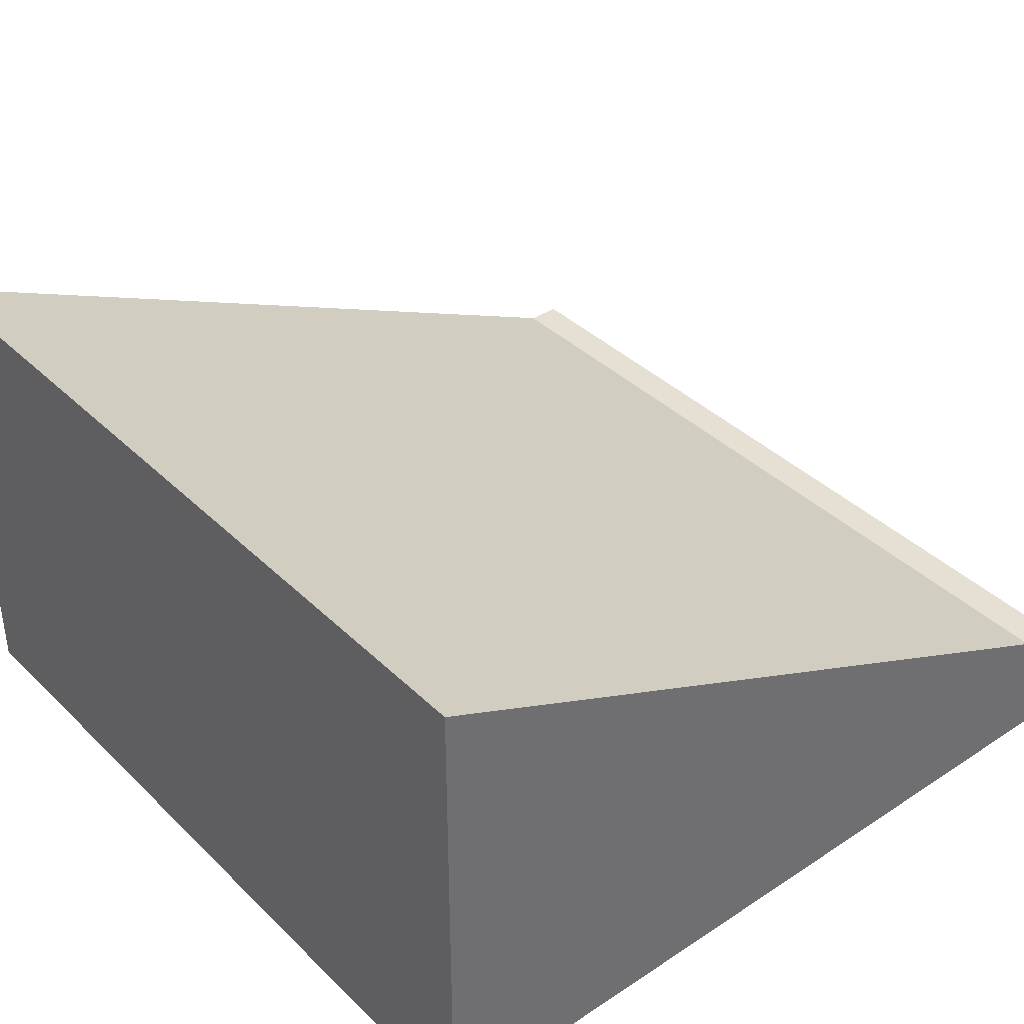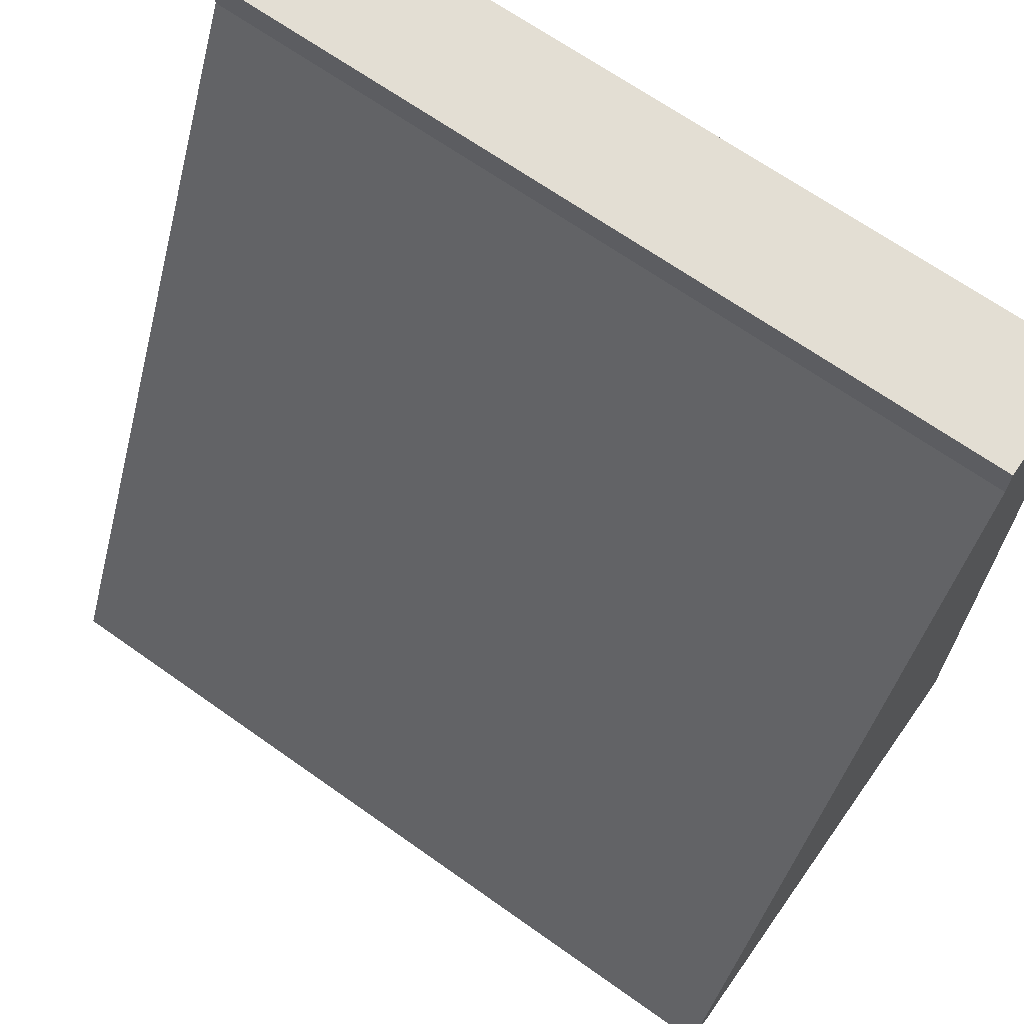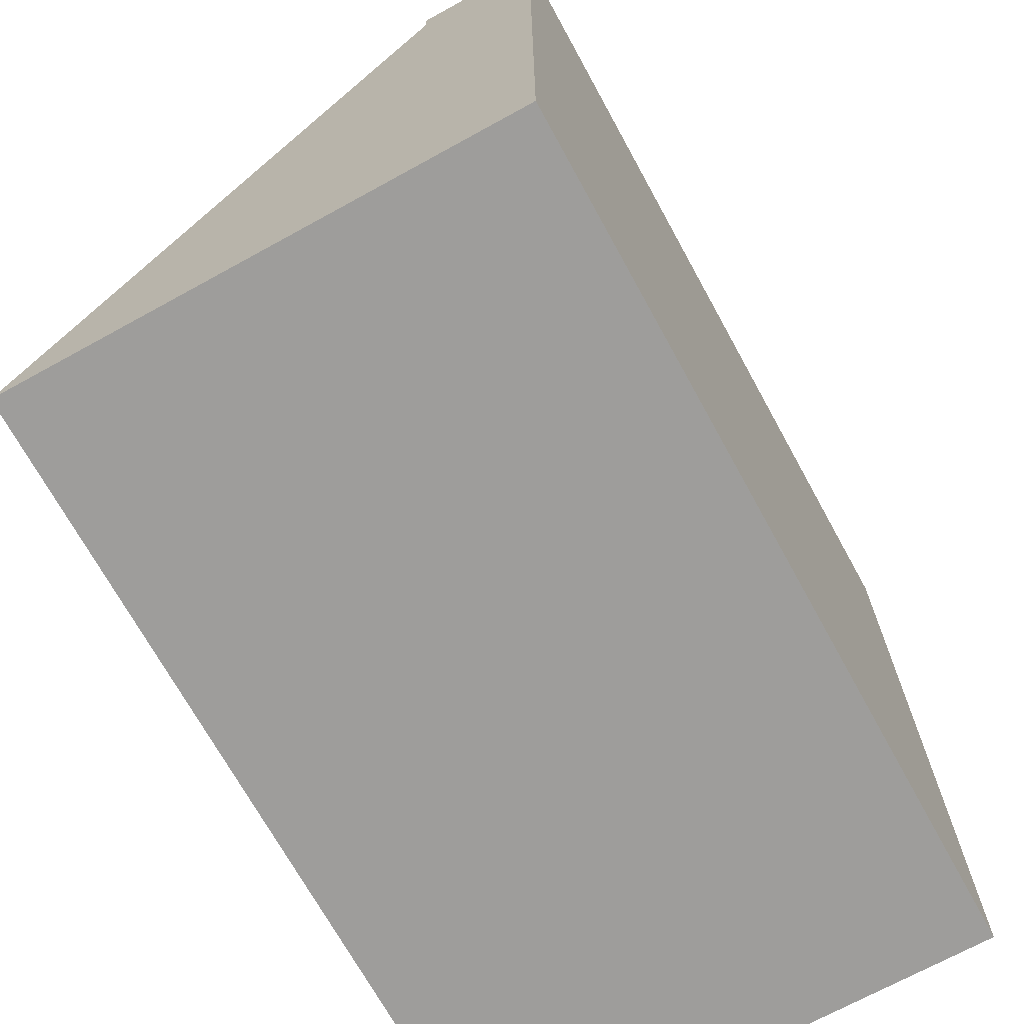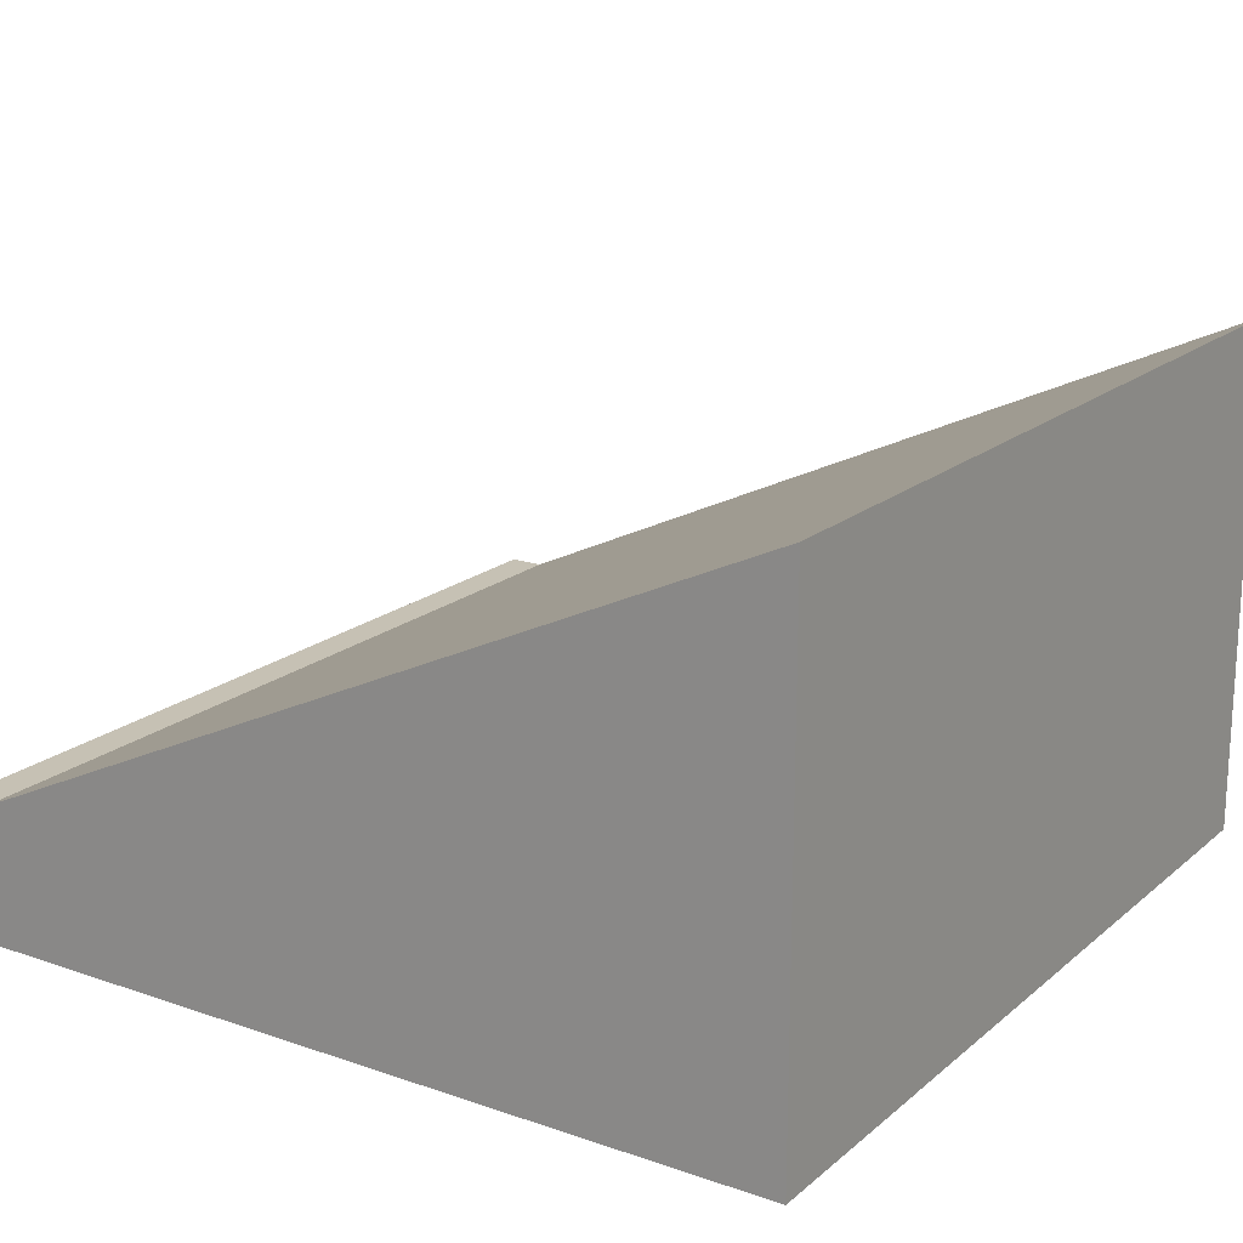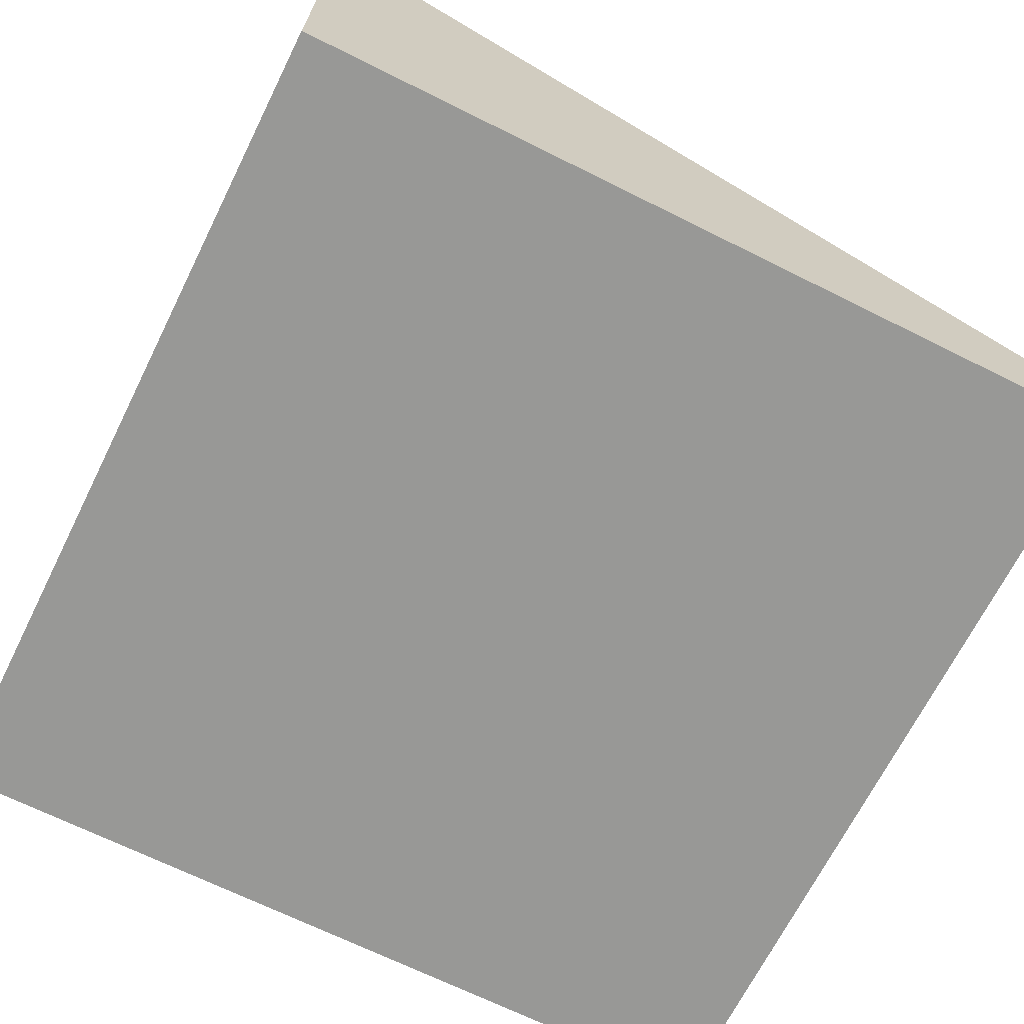
<metadata>
{"format":"obj","ext":"obj","renderer":"f3d","projection":"perspective","resolution":1024,"background":"white","views":[{"elev":38.2,"azim":50.3,"up":"+Z"},{"elev":67.3,"azim":35.4,"up":"+Y"},{"elev":-70.4,"azim":118.8,"up":"+Y"},{"elev":18.6,"azim":-56.6,"up":"+Z"},{"elev":-68.4,"azim":63.5,"up":"+Z"}]}
</metadata>
<code>
v 0.000977 -20.82 51.72
v 0.000977 0.000122 51.72
v 0.000977 -20.82 -25
v 0.000977 0.000122 -25
v 0.000977 -500 275
v 0.000977 -500 -25
v 500 -20.82 51.72
v 500 0.000122 51.72
v 500 -20.82 -25
v 500 0.000122 -25
v 500 -500 275
v 500 -500 -25
f 2 4 3 1
f 3 6 5 1
f 8 7 9 10
f 9 7 11 12
f 2 1 7 8
f 3 4 10 9
f 4 2 8 10
f 1 5 11 7
f 5 6 12 11
f 6 3 9 12

</code>
